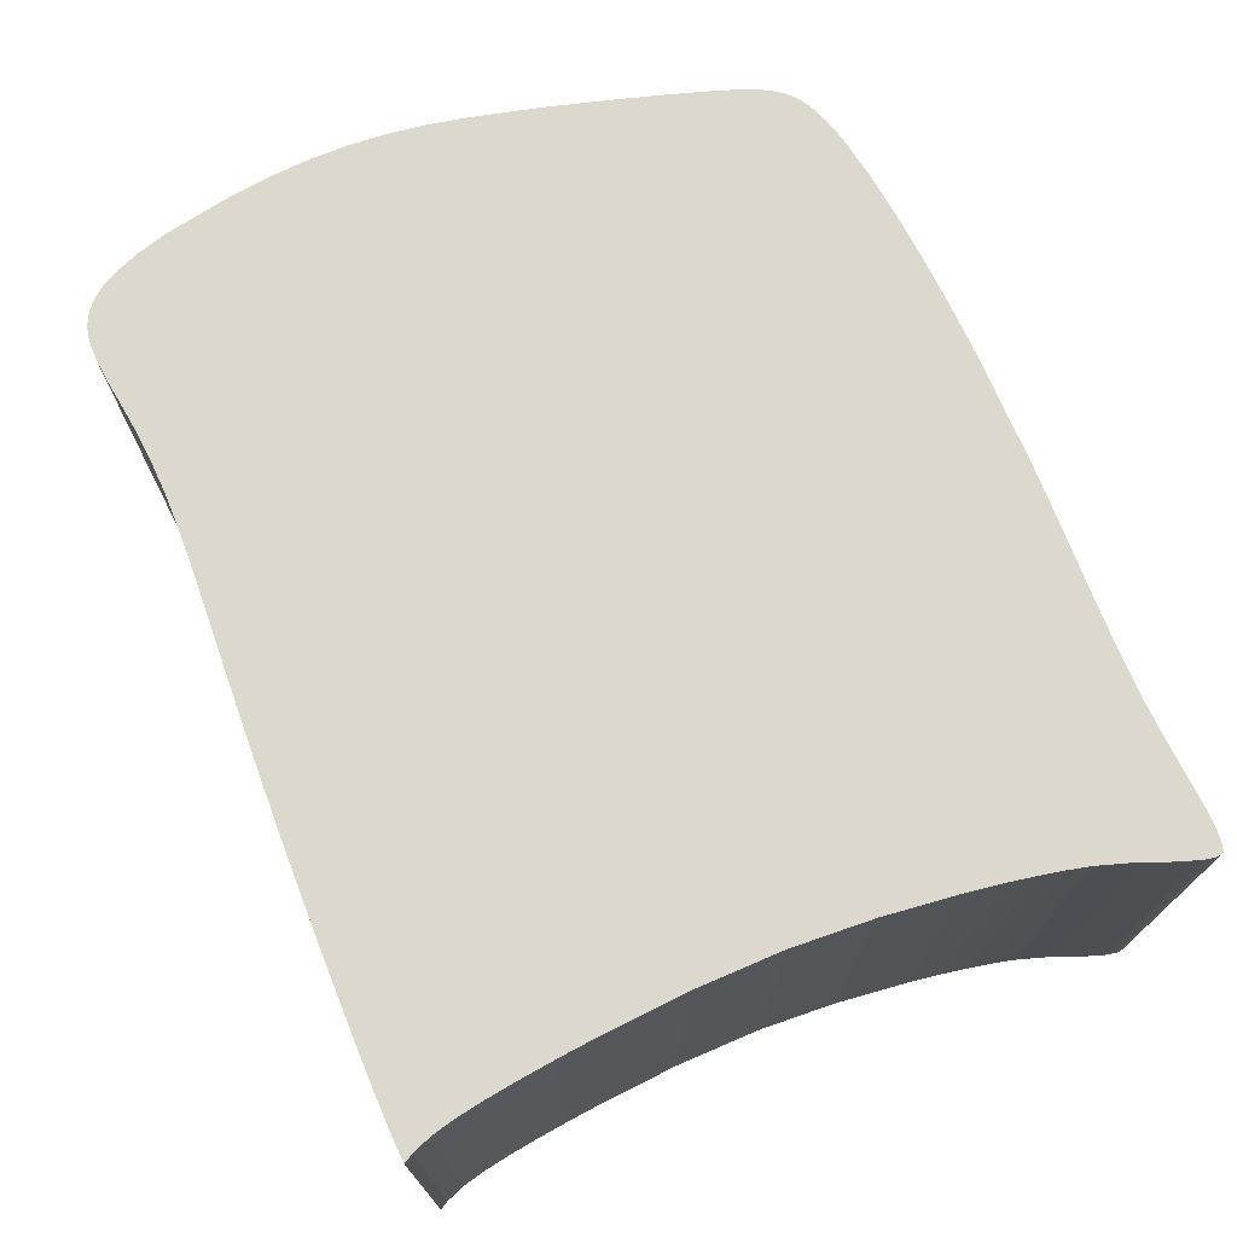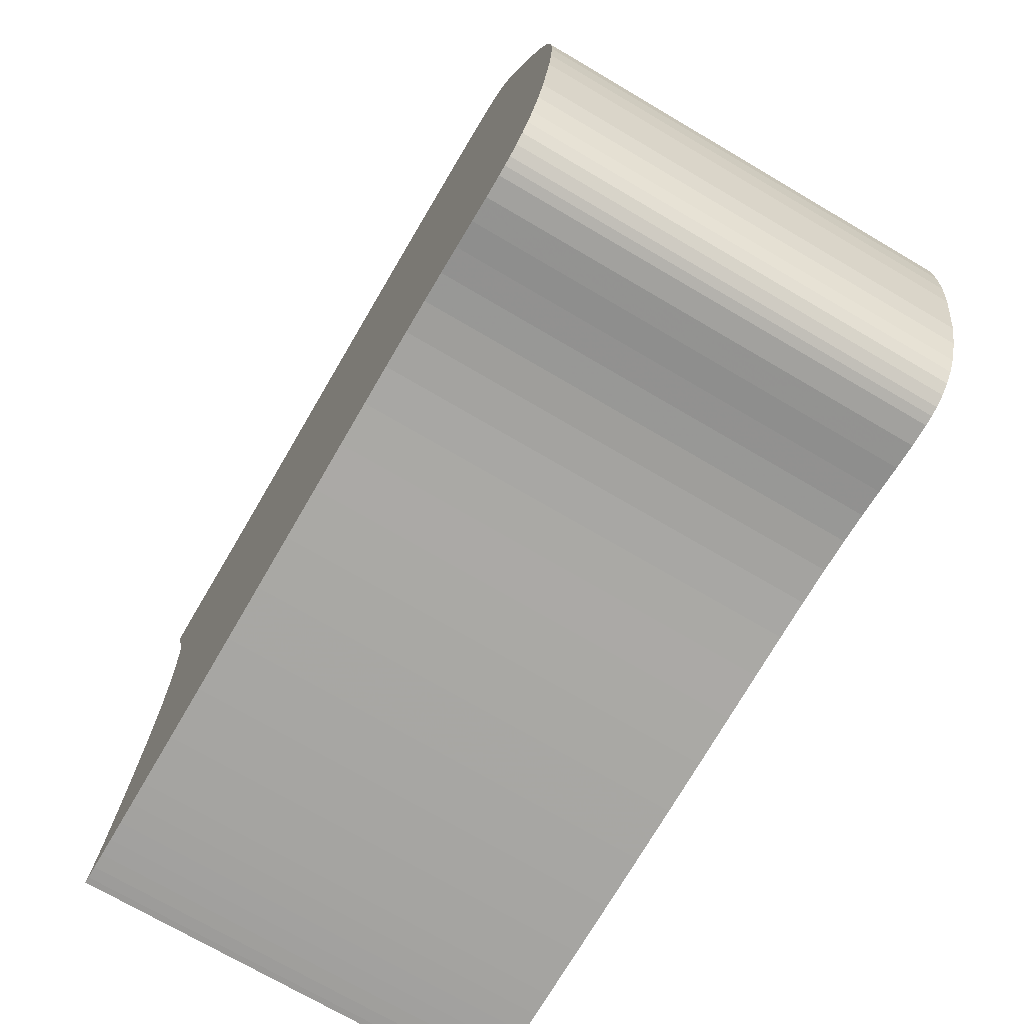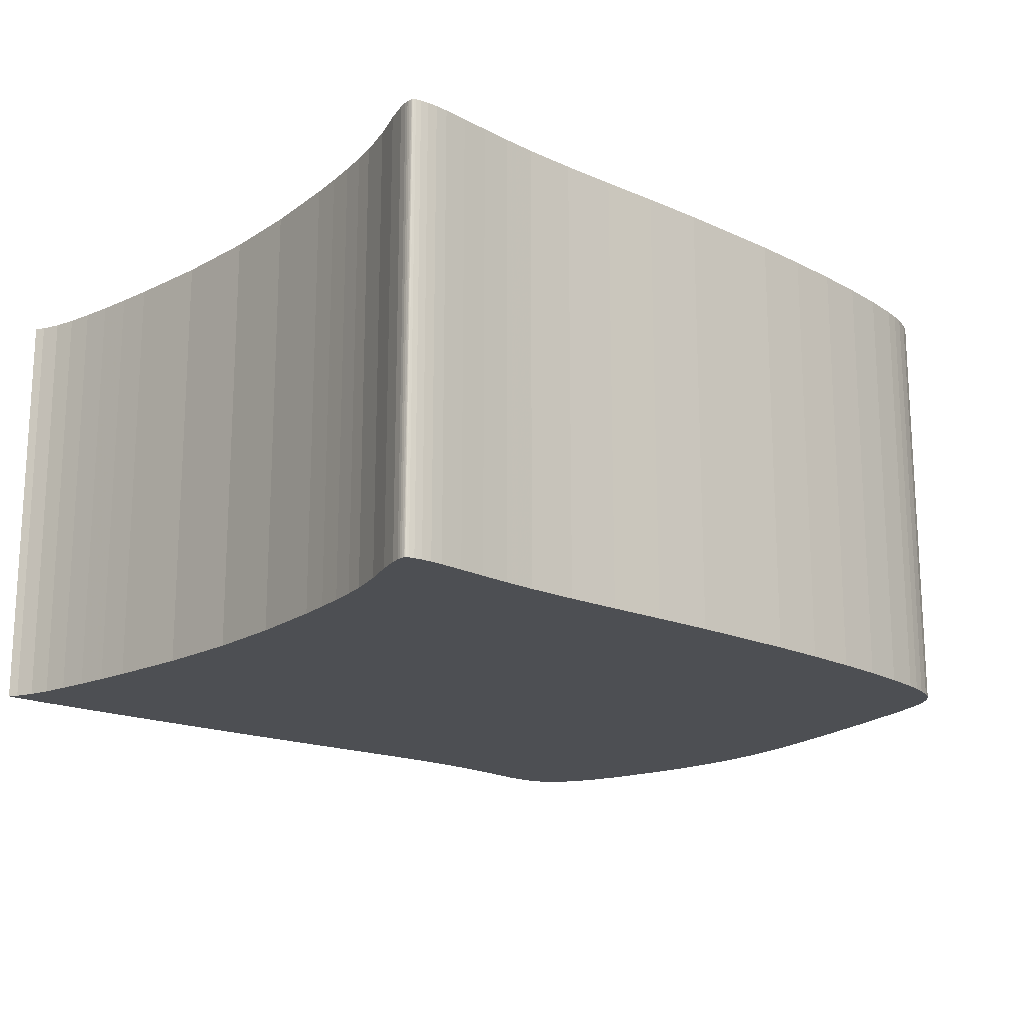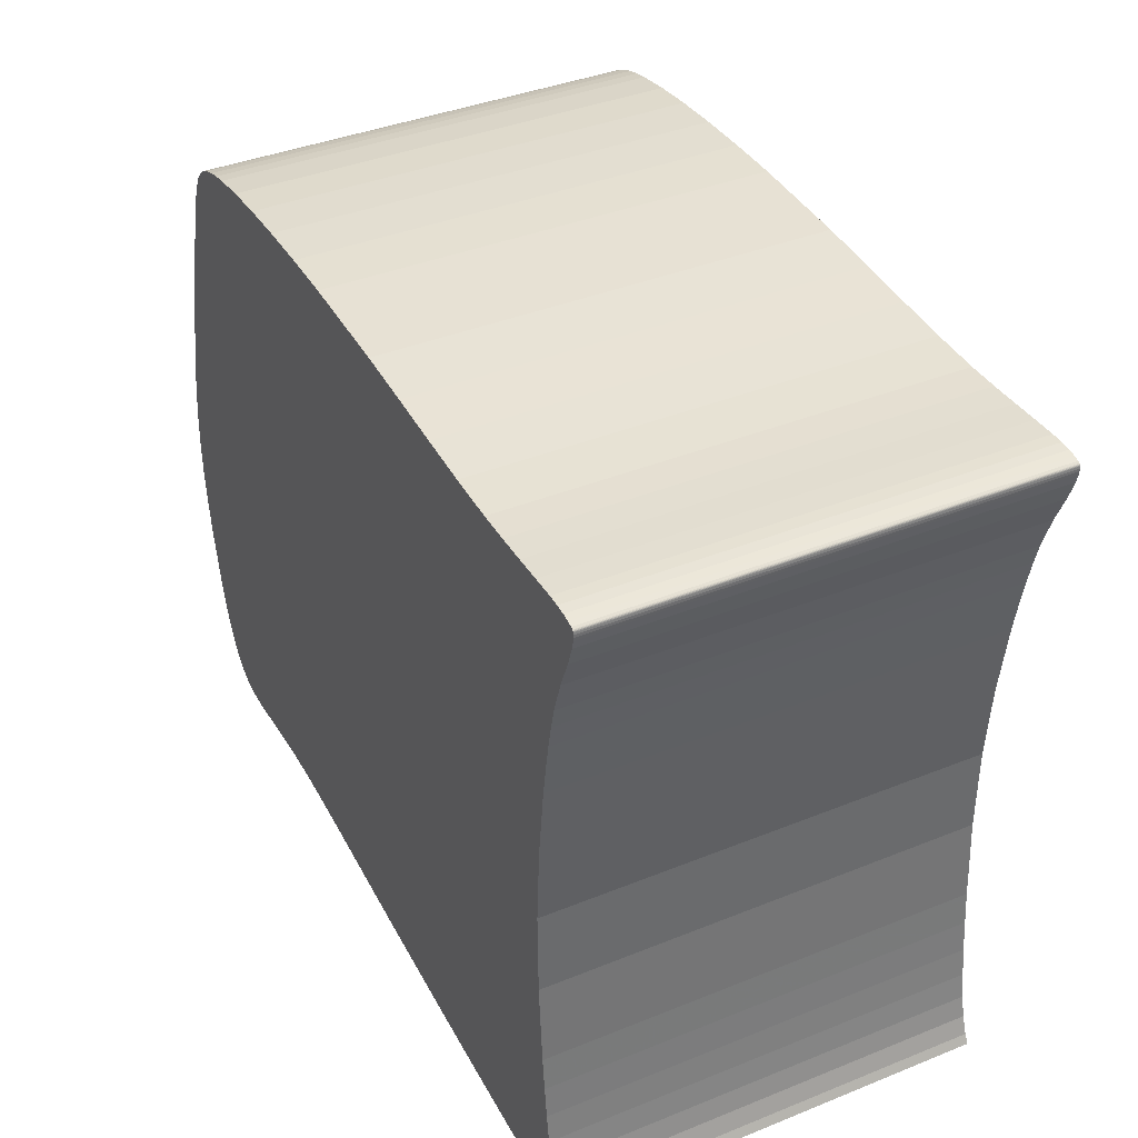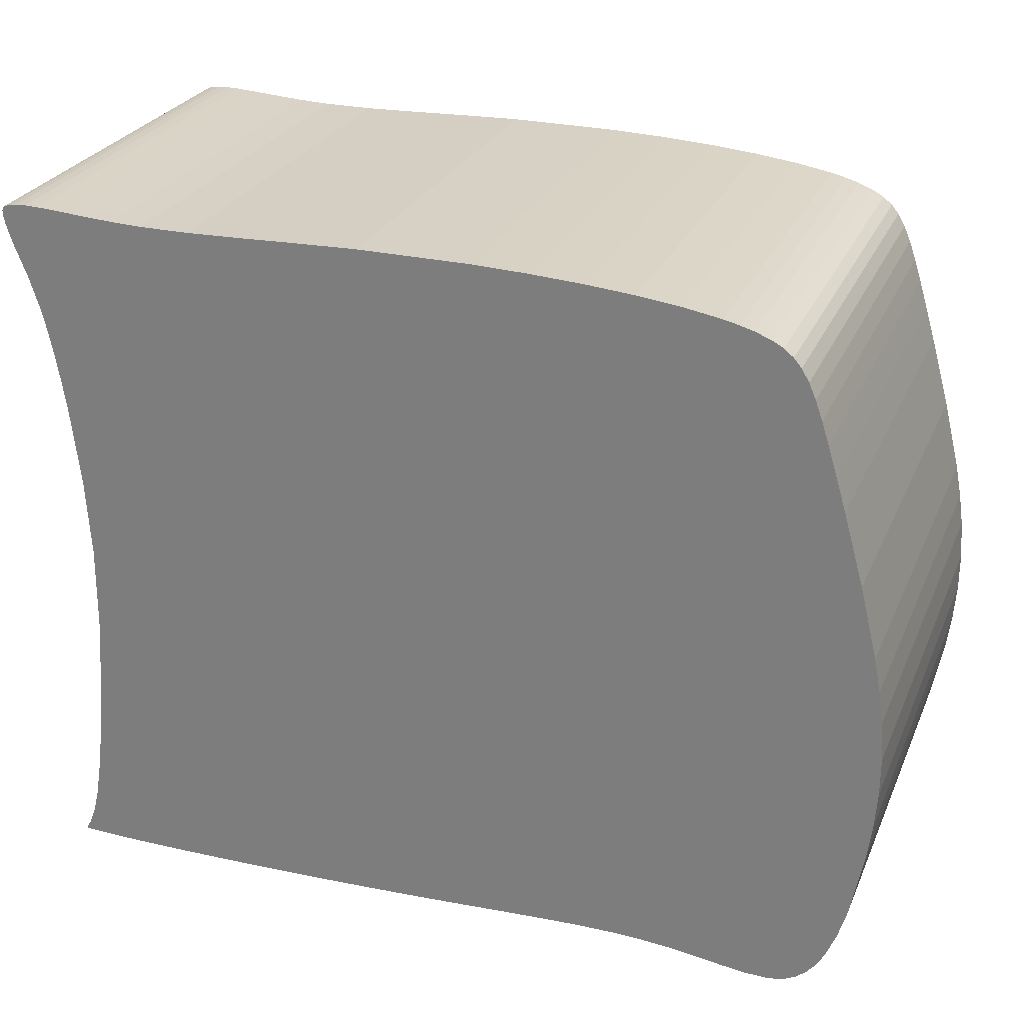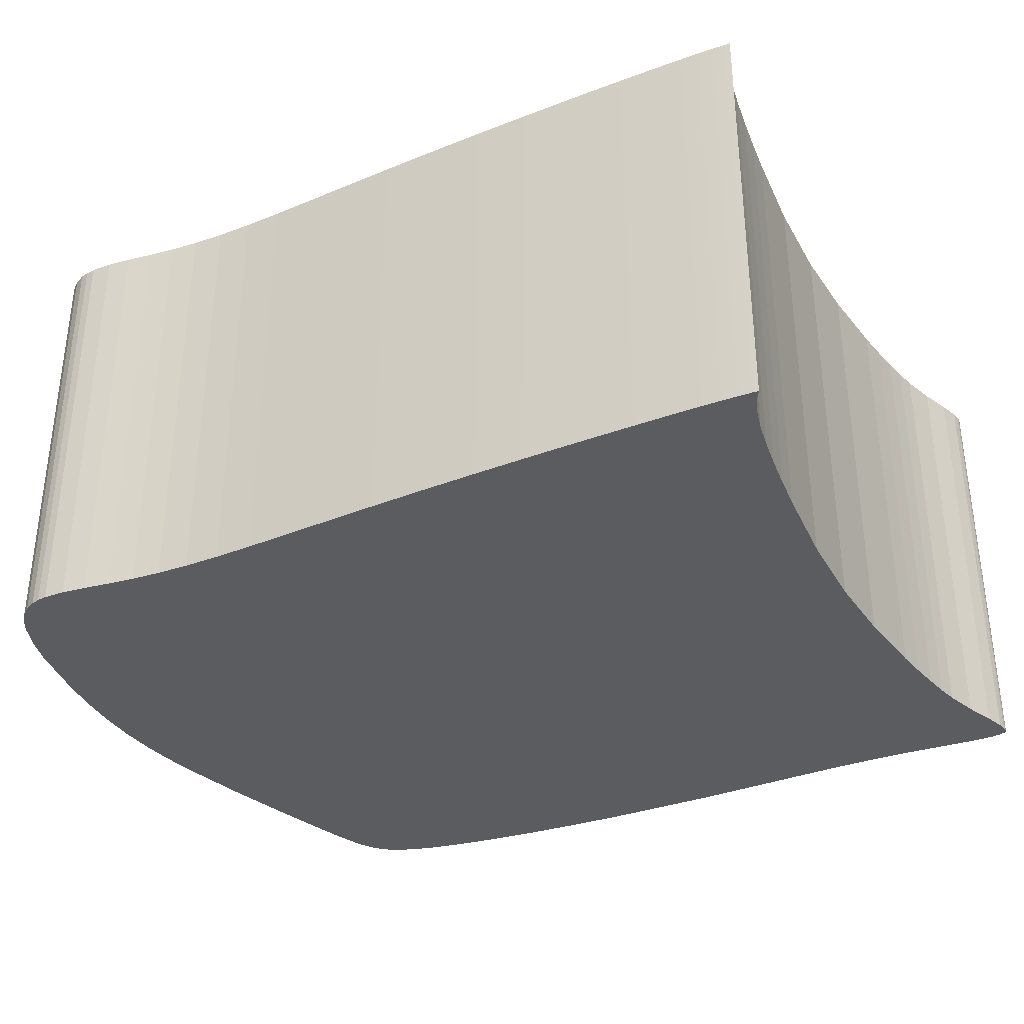
<metadata>
{"format":"obj","ext":"obj","renderer":"f3d","projection":"perspective","resolution":1024,"background":"white","views":[{"elev":72.1,"azim":-112.5,"up":"+Y"},{"elev":-72.8,"azim":59.6,"up":"+Z"},{"elev":-17.5,"azim":-42.1,"up":"+Y"},{"elev":39.9,"azim":-116.4,"up":"+Z"},{"elev":26.6,"azim":19.8,"up":"+Z"},{"elev":-34.2,"azim":-153.5,"up":"+Y"}]}
</metadata>
<code>
g MeshBody7
v 2.072 -0.25 1.158
v 2.079 -0.25 1.157
v 2.094 -0.25 1.156
v 2.111 -0.25 1.156
v 2.132 -0.25 1.156
v 2.155 -0.25 1.155
v 2.181 -0.25 1.155
v 2.208 -0.25 1.155
v 2.269 -0.25 1.156
v 2.332 -0.25 1.157
v 2.397 -0.25 1.158
v 2.461 -0.25 1.161
v 2.523 -0.25 1.163
v 2.583 -0.25 1.166
v 2.637 -0.25 1.169
v 2.686 -0.25 1.171
v 2.73 -0.25 1.173
v 2.772 -0.25 1.173
v 2.809 -0.25 1.171
v 2.842 -0.25 1.169
v 2.873 -0.25 1.165
v 2.904 -0.25 1.16
v 2.932 -0.25 1.157
v 2.957 -0.25 1.156
v 2.968 -0.25 1.158
v 2.978 -0.25 1.16
v 2.99 -0.25 1.167
v 3.002 -0.25 1.176
v 3.012 -0.25 1.189
v 3.022 -0.25 1.206
v 3.034 -0.25 1.235
v 3.044 -0.25 1.27
v 3.059 -0.25 1.345
v 3.064 -0.25 1.389
v 3.067 -0.25 1.433
v 3.067 -0.25 1.477
v 3.064 -0.25 1.523
v 3.059 -0.25 1.56
v 3.051 -0.25 1.599
v 3.031 -0.25 1.681
v 3.008 -0.25 1.763
v 2.997 -0.25 1.801
v 2.986 -0.25 1.836
v 2.978 -0.25 1.861
v 2.97 -0.25 1.883
v 2.962 -0.25 1.902
v 2.954 -0.25 1.916
v 2.945 -0.25 1.926
v 2.934 -0.25 1.935
v 2.921 -0.25 1.942
v 2.904 -0.25 1.949
v 2.888 -0.25 1.953
v 2.87 -0.25 1.957
v 2.828 -0.25 1.965
v 2.779 -0.25 1.971
v 2.723 -0.25 1.976
v 2.662 -0.25 1.98
v 2.598 -0.25 1.982
v 2.471 -0.25 1.983
v 2.4 -0.25 1.981
v 2.334 -0.25 1.978
v 2.273 -0.25 1.977
v 2.216 -0.25 1.977
v 2.179 -0.25 1.978
v 2.145 -0.25 1.981
v 2.114 -0.25 1.983
v 2.088 -0.25 1.985
v 2.074 -0.25 1.985
v 2.062 -0.25 1.984
v 2.054 -0.25 1.983
v 2.048 -0.25 1.982
v 2.046 -0.25 1.981
v 2.045 -0.25 1.98
v 2.045 -0.25 1.98
v 2.045 -0.25 1.979
v 2.044 -0.25 1.978
v 2.044 -0.25 1.976
v 2.044 -0.25 1.973
v 2.044 -0.25 1.969
v 2.046 -0.25 1.959
v 2.054 -0.25 1.935
v 2.068 -0.25 1.9
v 2.081 -0.25 1.861
v 2.087 -0.25 1.836
v 2.093 -0.25 1.808
v 2.098 -0.25 1.776
v 2.104 -0.25 1.741
v 2.114 -0.25 1.652
v 2.119 -0.25 1.56
v 2.118 -0.25 1.459
v 2.111 -0.25 1.361
v 2.107 -0.25 1.32
v 2.102 -0.25 1.282
v 2.097 -0.25 1.246
v 2.092 -0.25 1.215
v 2.086 -0.25 1.189
v 2.078 -0.25 1.168
v 2.072 0.25 1.158
v 2.079 0.25 1.157
v 2.094 0.25 1.156
v 2.111 0.25 1.156
v 2.132 0.25 1.156
v 2.155 0.25 1.155
v 2.181 0.25 1.155
v 2.208 0.25 1.155
v 2.269 0.25 1.156
v 2.332 0.25 1.157
v 2.397 0.25 1.158
v 2.461 0.25 1.161
v 2.523 0.25 1.163
v 2.583 0.25 1.166
v 2.637 0.25 1.169
v 2.686 0.25 1.171
v 2.73 0.25 1.173
v 2.772 0.25 1.173
v 2.809 0.25 1.171
v 2.842 0.25 1.169
v 2.873 0.25 1.165
v 2.904 0.25 1.16
v 2.932 0.25 1.157
v 2.957 0.25 1.156
v 2.968 0.25 1.158
v 2.978 0.25 1.16
v 2.99 0.25 1.167
v 3.002 0.25 1.176
v 3.012 0.25 1.189
v 3.022 0.25 1.206
v 3.034 0.25 1.235
v 3.044 0.25 1.27
v 3.059 0.25 1.345
v 3.064 0.25 1.389
v 3.067 0.25 1.433
v 3.067 0.25 1.477
v 3.064 0.25 1.523
v 3.059 0.25 1.56
v 3.051 0.25 1.599
v 3.031 0.25 1.681
v 3.008 0.25 1.763
v 2.997 0.25 1.801
v 2.986 0.25 1.836
v 2.978 0.25 1.861
v 2.97 0.25 1.883
v 2.962 0.25 1.902
v 2.954 0.25 1.916
v 2.945 0.25 1.926
v 2.934 0.25 1.935
v 2.921 0.25 1.942
v 2.904 0.25 1.949
v 2.888 0.25 1.953
v 2.87 0.25 1.957
v 2.828 0.25 1.965
v 2.779 0.25 1.971
v 2.723 0.25 1.976
v 2.662 0.25 1.98
v 2.598 0.25 1.982
v 2.471 0.25 1.983
v 2.4 0.25 1.981
v 2.334 0.25 1.978
v 2.273 0.25 1.977
v 2.216 0.25 1.977
v 2.179 0.25 1.978
v 2.145 0.25 1.981
v 2.114 0.25 1.983
v 2.088 0.25 1.985
v 2.074 0.25 1.985
v 2.062 0.25 1.984
v 2.054 0.25 1.983
v 2.048 0.25 1.982
v 2.046 0.25 1.981
v 2.045 0.25 1.98
v 2.045 0.25 1.98
v 2.045 0.25 1.979
v 2.044 0.25 1.978
v 2.044 0.25 1.976
v 2.044 0.25 1.973
v 2.044 0.25 1.969
v 2.046 0.25 1.959
v 2.054 0.25 1.935
v 2.068 0.25 1.9
v 2.081 0.25 1.861
v 2.087 0.25 1.836
v 2.093 0.25 1.808
v 2.098 0.25 1.776
v 2.104 0.25 1.741
v 2.114 0.25 1.652
v 2.119 0.25 1.56
v 2.118 0.25 1.459
v 2.111 0.25 1.361
v 2.107 0.25 1.32
v 2.102 0.25 1.282
v 2.097 0.25 1.246
v 2.092 0.25 1.215
v 2.086 0.25 1.189
v 2.078 0.25 1.168
f 1 2 97
f 97 2 3
f 97 3 96
f 96 3 4
f 96 4 5
f 96 5 95
f 95 5 6
f 95 6 7
f 95 7 94
f 94 7 8
f 94 8 93
f 93 8 9
f 93 9 92
f 92 9 10
f 92 10 91
f 91 10 11
f 91 11 90
f 90 11 12
f 90 12 13
f 13 14 90
f 90 14 89
f 89 14 15
f 89 15 39
f 39 15 38
f 38 15 16
f 38 16 37
f 37 16 36
f 36 16 17
f 36 17 35
f 35 17 18
f 35 18 34
f 34 18 33
f 33 18 32
f 32 18 31
f 31 18 30
f 30 18 29
f 29 18 28
f 28 18 19
f 28 19 20
f 20 21 28
f 28 21 22
f 28 22 23
f 23 24 28
f 28 24 25
f 28 25 26
f 26 27 28
f 39 40 89
f 89 40 88
f 88 40 56
f 88 56 87
f 87 56 62
f 87 62 86
f 86 62 85
f 85 62 84
f 84 62 63
f 84 63 83
f 83 63 64
f 83 64 82
f 82 64 65
f 82 65 81
f 81 65 80
f 80 65 79
f 79 65 72
f 79 72 73
f 40 41 56
f 56 41 42
f 56 42 55
f 55 42 43
f 55 43 54
f 54 43 44
f 54 44 53
f 53 44 45
f 53 45 52
f 52 45 51
f 51 45 46
f 51 46 50
f 50 46 47
f 50 47 48
f 48 49 50
f 57 59 56
f 56 59 60
f 56 60 61
f 57 58 59
f 61 62 56
f 72 65 71
f 71 65 66
f 71 66 70
f 70 66 67
f 70 67 69
f 69 67 68
f 74 75 73
f 73 75 76
f 73 76 77
f 77 78 73
f 73 78 79
f 98 99 1
f 1 99 2
f 2 99 100
f 2 100 3
f 3 100 101
f 3 101 4
f 4 101 102
f 4 102 5
f 5 102 103
f 5 103 6
f 6 103 104
f 6 104 7
f 7 104 105
f 7 105 8
f 8 105 106
f 8 106 9
f 9 106 107
f 9 107 10
f 10 107 108
f 10 108 11
f 11 108 109
f 11 109 12
f 12 109 110
f 12 110 13
f 13 110 111
f 13 111 14
f 14 111 112
f 14 112 15
f 15 112 113
f 15 113 16
f 16 113 114
f 16 114 17
f 17 114 115
f 17 115 18
f 18 115 116
f 18 116 19
f 19 116 117
f 19 117 20
f 20 117 118
f 20 118 21
f 21 118 119
f 21 119 22
f 22 119 120
f 22 120 23
f 23 120 121
f 23 121 24
f 24 121 122
f 24 122 25
f 25 122 123
f 25 123 26
f 26 123 124
f 26 124 27
f 27 124 125
f 27 125 28
f 28 125 126
f 28 126 29
f 29 126 127
f 29 127 30
f 30 127 128
f 30 128 31
f 31 128 129
f 31 129 32
f 32 129 130
f 32 130 33
f 33 130 131
f 33 131 34
f 34 131 132
f 34 132 35
f 35 132 133
f 35 133 36
f 36 133 134
f 36 134 37
f 37 134 135
f 37 135 38
f 38 135 136
f 38 136 39
f 39 136 137
f 39 137 40
f 40 137 138
f 40 138 41
f 41 138 139
f 41 139 42
f 42 139 140
f 42 140 43
f 43 140 141
f 43 141 44
f 44 141 142
f 44 142 45
f 45 142 143
f 45 143 46
f 46 143 144
f 46 144 47
f 47 144 145
f 47 145 48
f 48 145 146
f 48 146 49
f 49 146 147
f 49 147 50
f 50 147 148
f 50 148 51
f 51 148 149
f 51 149 52
f 52 149 150
f 52 150 53
f 53 150 151
f 53 151 54
f 54 151 152
f 54 152 55
f 55 152 153
f 55 153 56
f 56 153 154
f 56 154 57
f 57 154 155
f 57 155 58
f 58 155 156
f 58 156 59
f 59 156 157
f 59 157 60
f 60 157 158
f 60 158 61
f 61 158 159
f 61 159 62
f 62 159 160
f 62 160 63
f 63 160 161
f 63 161 64
f 64 161 162
f 64 162 65
f 65 162 163
f 65 163 66
f 66 163 164
f 66 164 67
f 67 164 165
f 67 165 68
f 68 165 166
f 68 166 69
f 69 166 167
f 69 167 70
f 70 167 168
f 70 168 71
f 71 168 169
f 71 169 72
f 72 169 170
f 72 170 73
f 73 170 171
f 73 171 74
f 74 171 172
f 74 172 75
f 75 172 173
f 75 173 76
f 76 173 174
f 76 174 77
f 77 174 175
f 77 175 78
f 78 175 176
f 78 176 79
f 79 176 177
f 79 177 80
f 80 177 178
f 80 178 81
f 81 178 179
f 81 179 82
f 82 179 180
f 82 180 83
f 83 180 181
f 83 181 84
f 84 181 182
f 84 182 85
f 85 182 183
f 85 183 86
f 86 183 184
f 86 184 87
f 87 184 185
f 87 185 88
f 88 185 186
f 88 186 89
f 89 186 187
f 89 187 90
f 90 187 188
f 90 188 91
f 91 188 189
f 91 189 92
f 92 189 190
f 92 190 93
f 93 190 191
f 93 191 94
f 94 191 192
f 94 192 95
f 95 192 193
f 95 193 96
f 96 193 194
f 96 194 97
f 97 194 98
f 97 98 1
f 98 194 99
f 99 194 100
f 100 194 193
f 100 193 101
f 101 193 102
f 102 193 192
f 102 192 103
f 103 192 104
f 104 192 191
f 104 191 105
f 105 191 190
f 105 190 106
f 106 190 189
f 106 189 107
f 107 189 188
f 107 188 108
f 108 188 187
f 108 187 109
f 109 187 110
f 110 187 111
f 111 187 186
f 111 186 112
f 112 186 136
f 112 136 135
f 136 186 137
f 137 186 185
f 137 185 153
f 153 185 184
f 153 184 159
f 159 184 183
f 159 183 182
f 182 181 159
f 159 181 160
f 160 181 180
f 160 180 161
f 161 180 179
f 161 179 162
f 162 179 178
f 162 178 177
f 177 176 162
f 162 176 169
f 162 169 168
f 176 175 169
f 169 175 174
f 169 174 173
f 173 172 169
f 169 172 170
f 170 172 171
f 162 168 163
f 163 168 167
f 163 167 164
f 164 167 166
f 164 166 165
f 159 158 153
f 153 158 157
f 153 157 156
f 155 154 156
f 156 154 153
f 152 139 153
f 153 139 138
f 153 138 137
f 139 152 140
f 140 152 151
f 140 151 141
f 141 151 150
f 141 150 142
f 142 150 149
f 142 149 148
f 142 148 143
f 143 148 147
f 143 147 144
f 144 147 145
f 145 147 146
f 112 135 113
f 113 135 134
f 113 134 133
f 113 133 114
f 114 133 132
f 114 132 115
f 115 132 131
f 115 131 130
f 130 129 115
f 115 129 128
f 115 128 127
f 127 126 115
f 115 126 125
f 115 125 116
f 116 125 117
f 117 125 118
f 118 125 119
f 119 125 120
f 120 125 121
f 121 125 122
f 122 125 123
f 123 125 124

</code>
